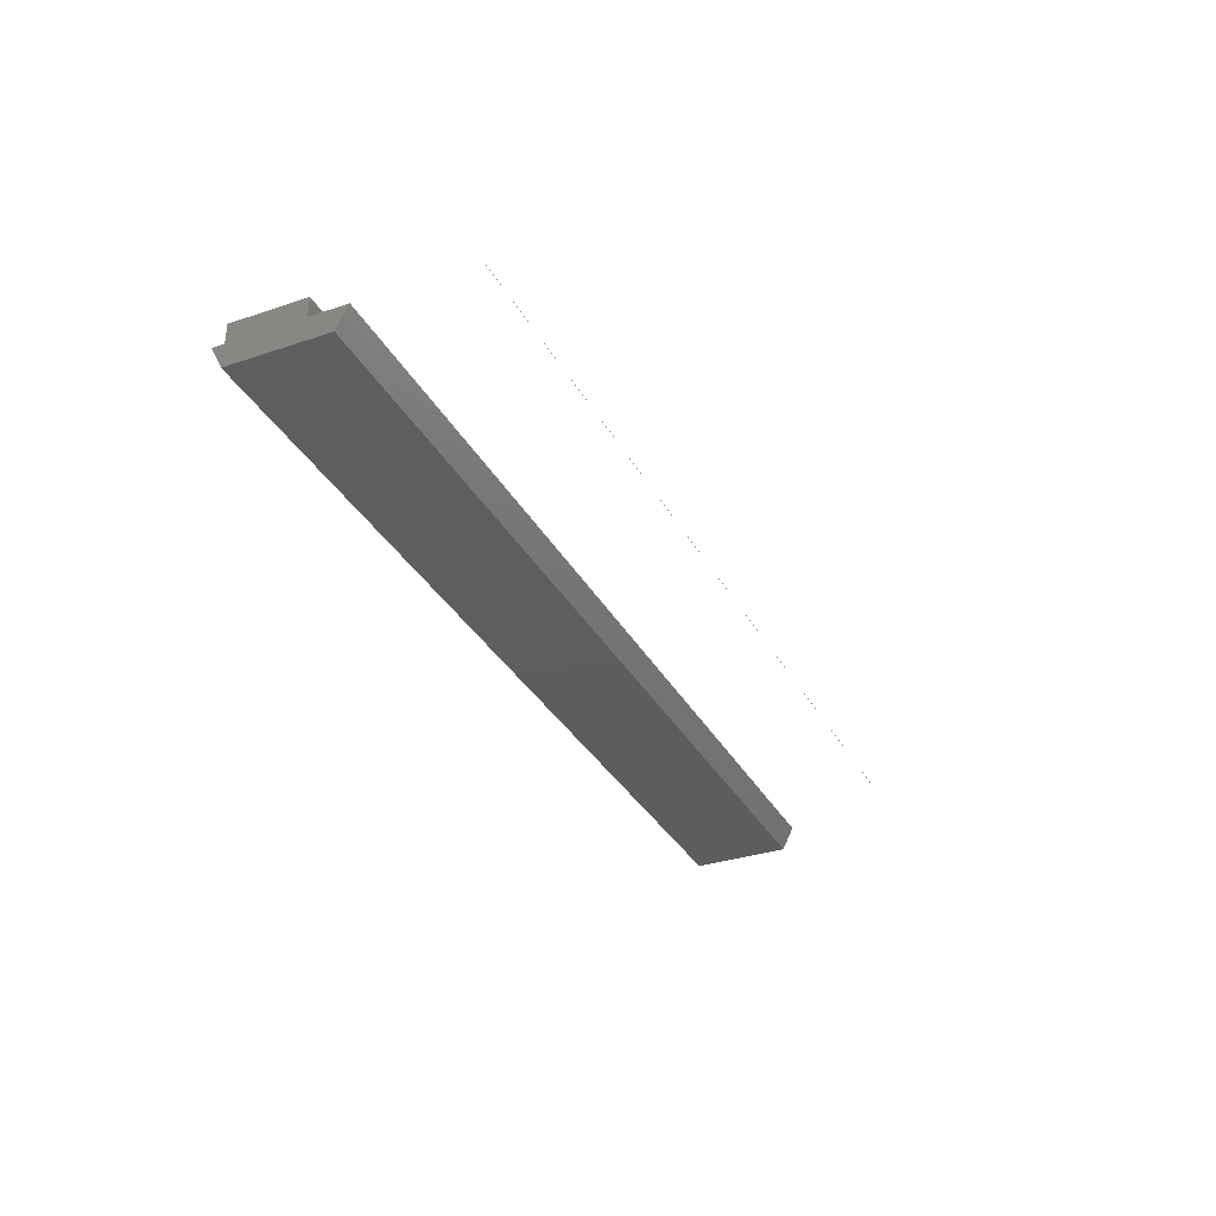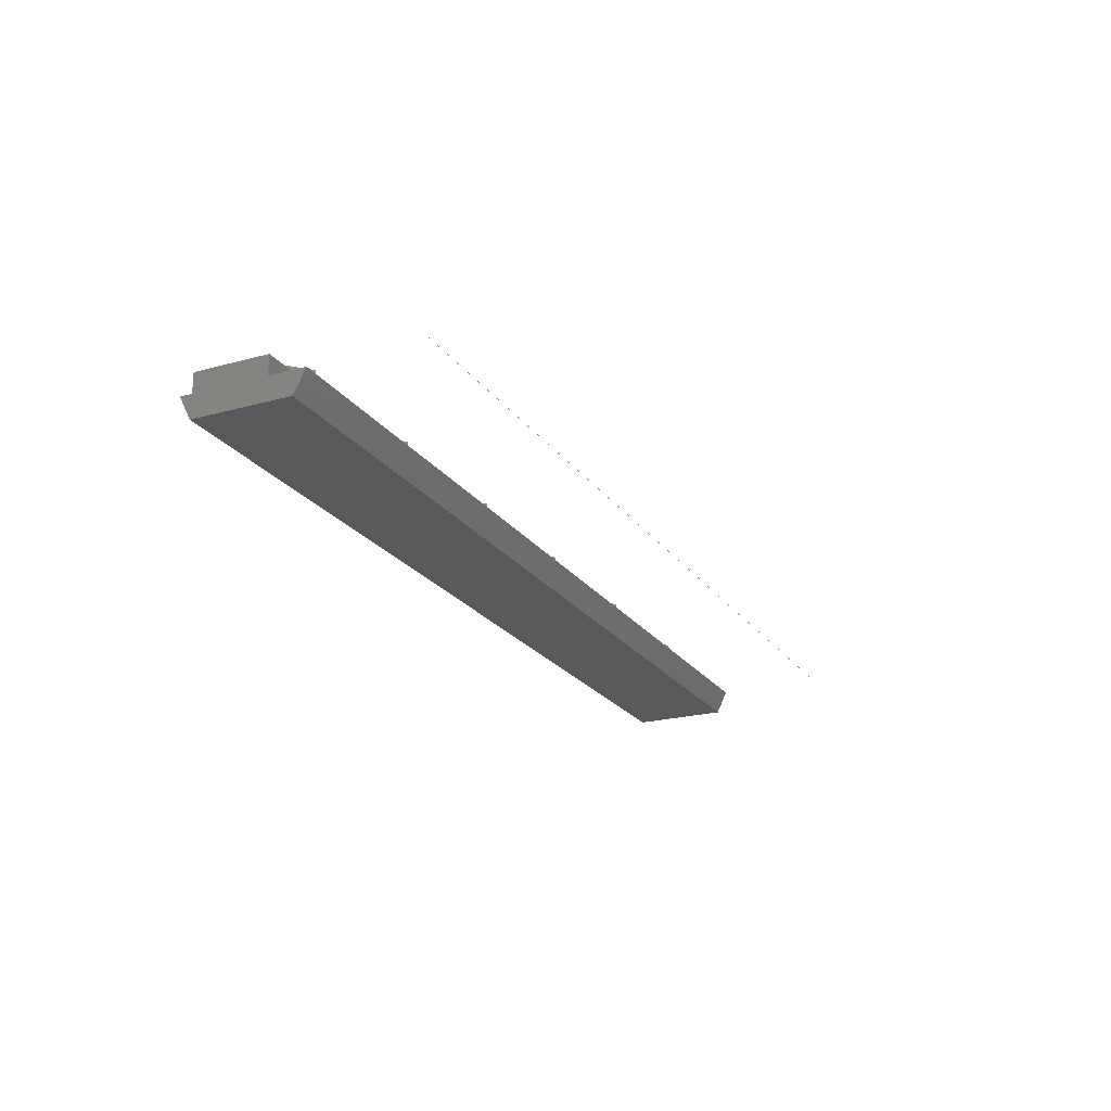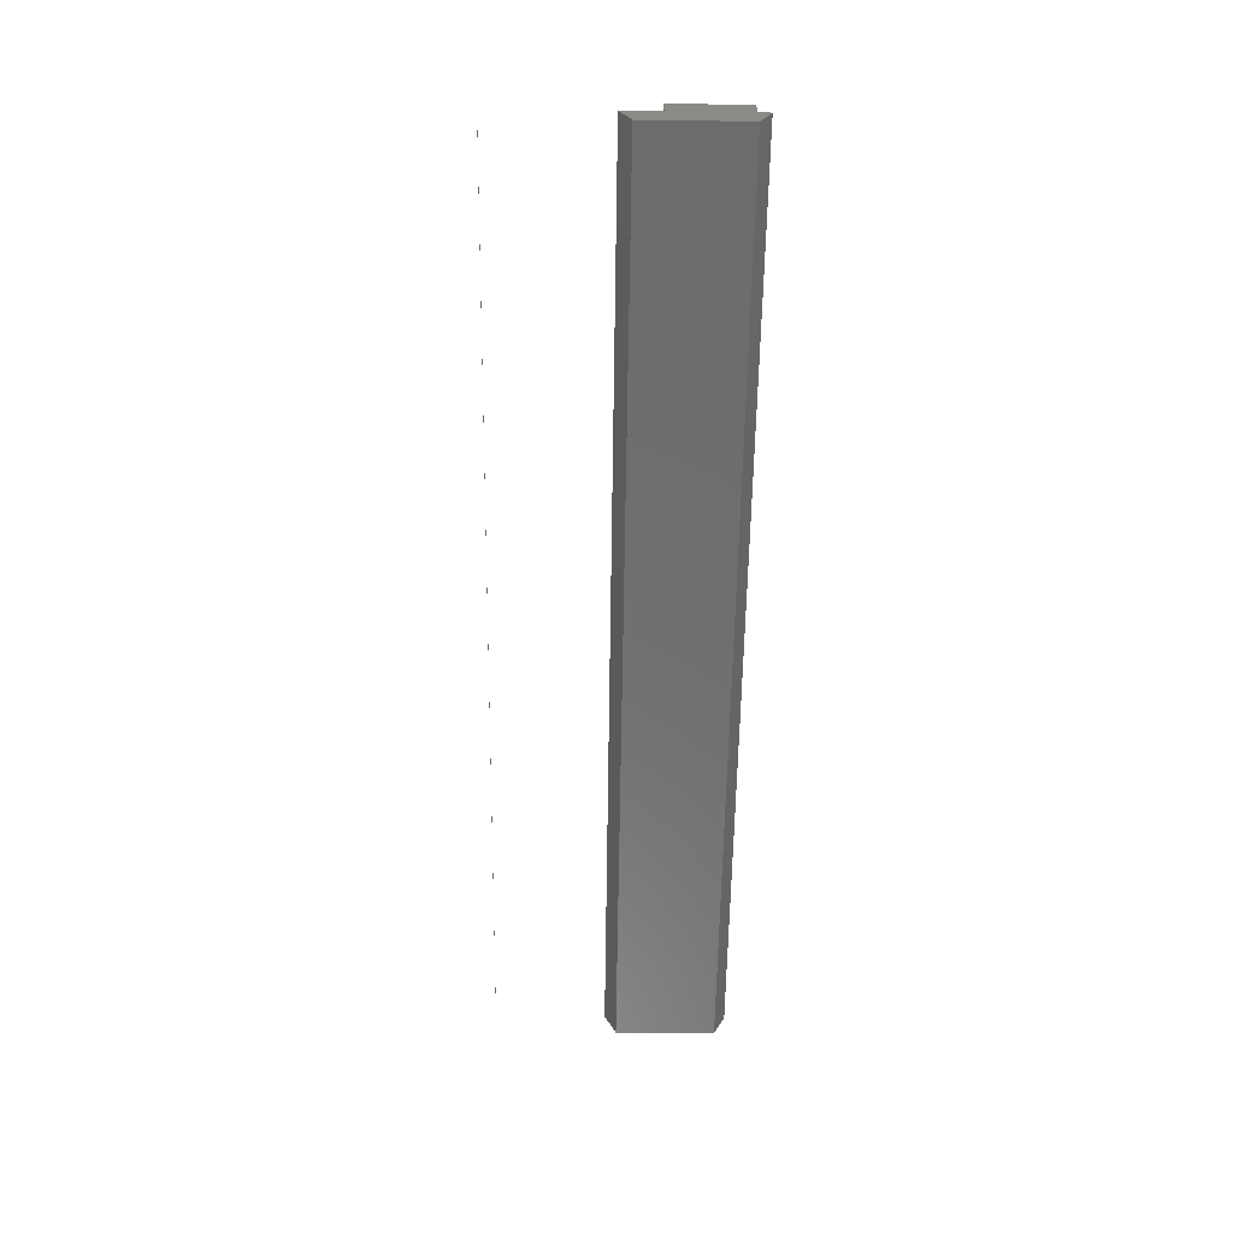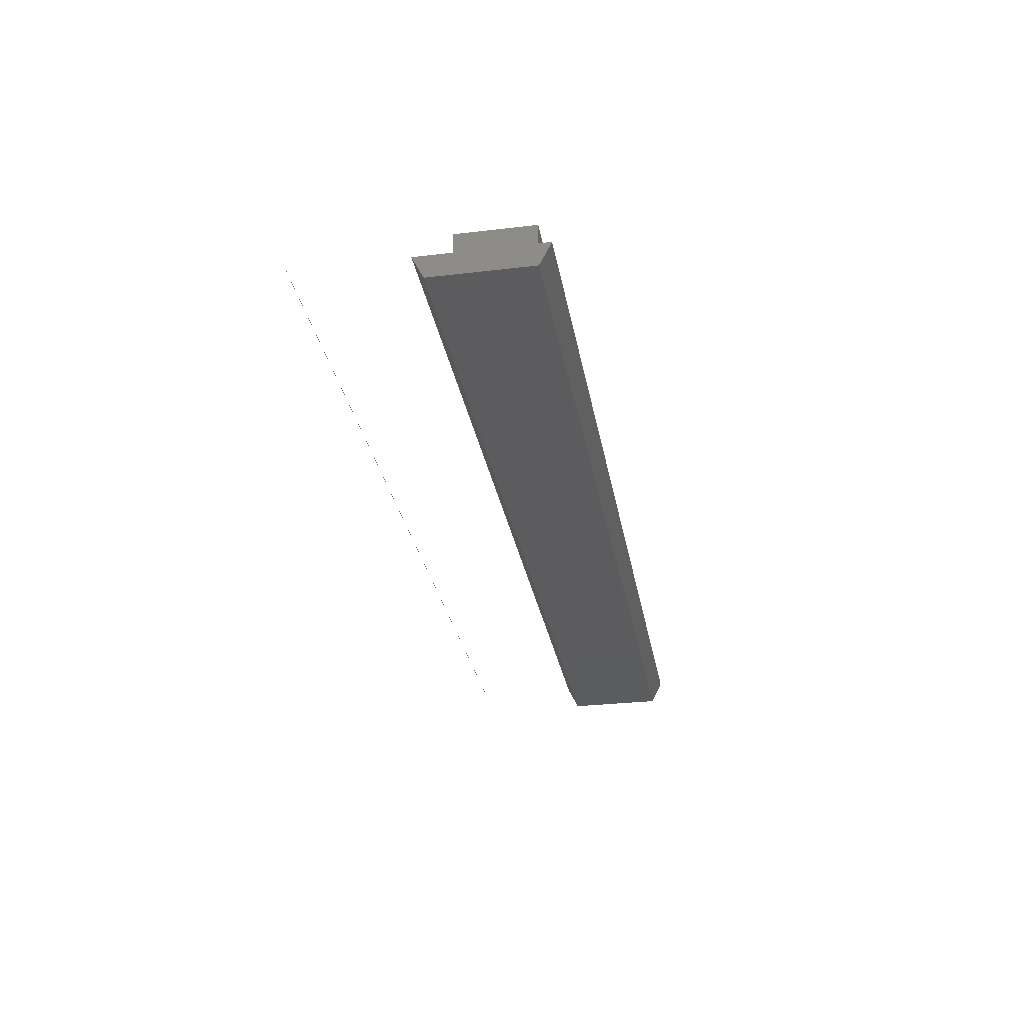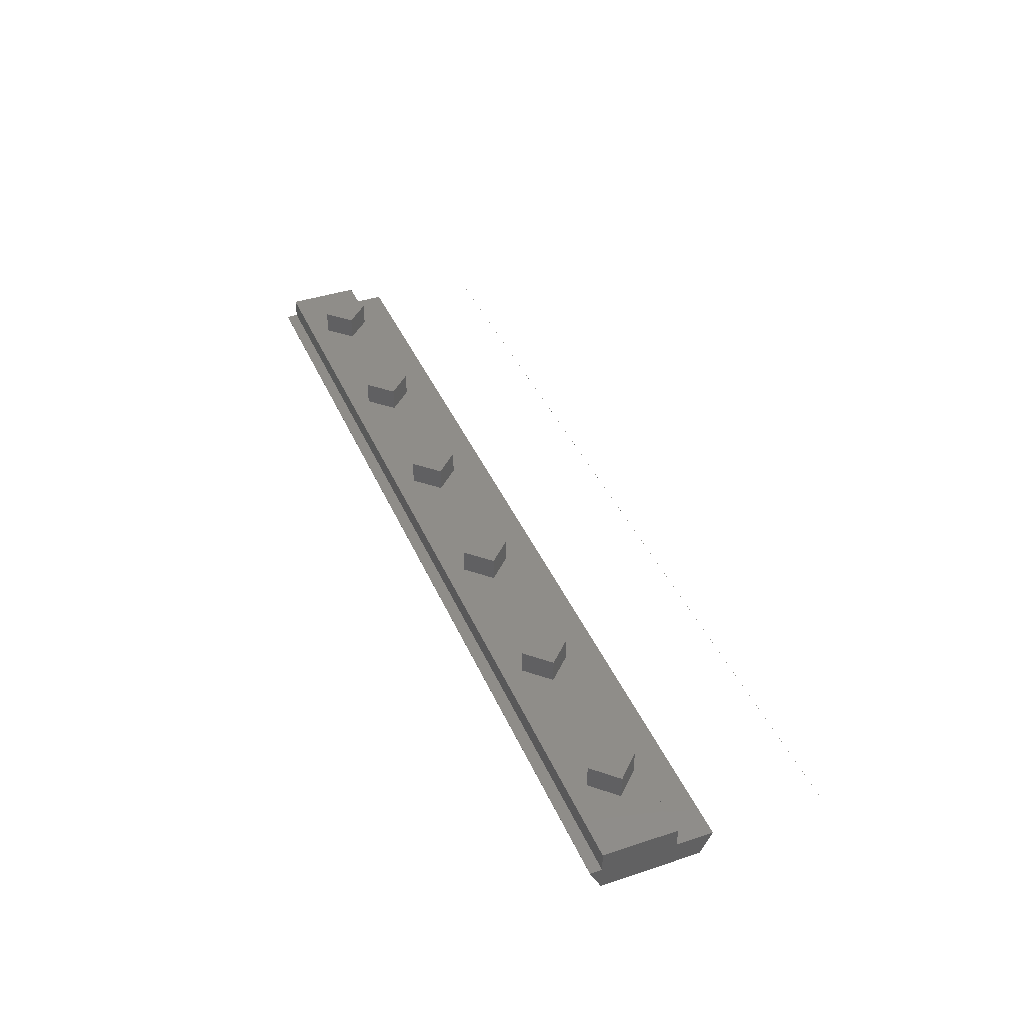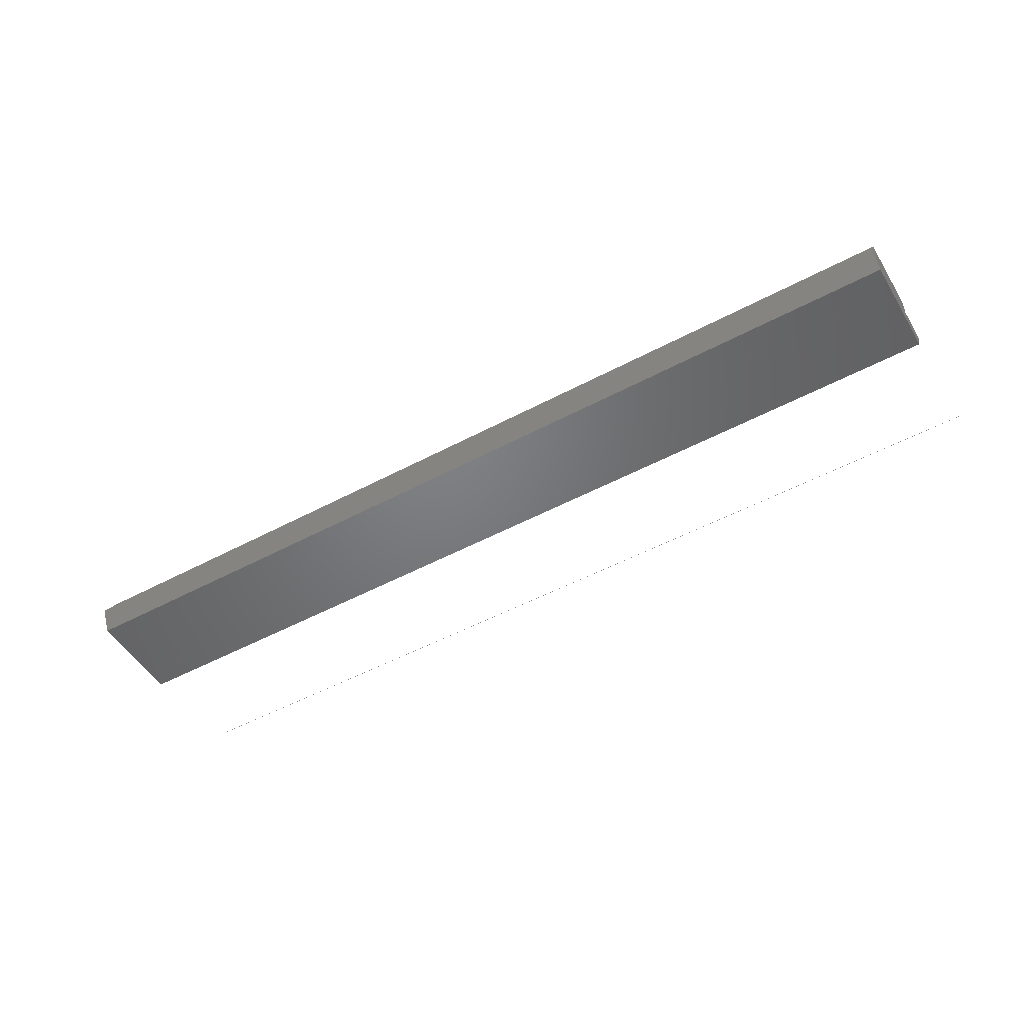
<metadata>
{"format":"stl","ext":"stl","renderer":"f3d","projection":"perspective","resolution":1024,"background":"white","views":[{"elev":-33.1,"azim":114.7,"up":"+Z"},{"elev":-21.9,"azim":115.5,"up":"+Z"},{"elev":-59.1,"azim":-90.8,"up":"+Z"},{"elev":-29.4,"azim":-80.1,"up":"+Z"},{"elev":40.7,"azim":67.9,"up":"+Z"},{"elev":-50.4,"azim":30.4,"up":"+Z"}]}
</metadata>
<code>
# stl→obj: 76 verts, 144 faces
v -21.2 -3.125 2.2
v -20 -1.925 3.41
v -20 -1.925 2.2
v -21.2 -3.125 3.41
v -18.8 -3.125 3.41
v -18.8 -3.125 2.2
v -20 -4.325 3.41
v -20 -4.325 2.2
v -13.2 -3.125 2.2
v -12 -1.925 3.41
v -12 -1.925 2.2
v -13.2 -3.125 3.41
v -10.8 -3.125 3.41
v -10.8 -3.125 2.2
v -12 -4.325 3.41
v -12 -4.325 2.2
v -5.2 -3.125 2.2
v -4 -1.925 3.41
v -4 -1.925 2.2
v -5.2 -3.125 3.41
v -2.8 -3.125 3.41
v -2.8 -3.125 2.2
v -4 -4.325 3.41
v -4 -4.325 2.2
v 2.8 -3.125 2.2
v 4 -1.925 3.41
v 4 -1.925 2.2
v 2.8 -3.125 3.41
v 5.2 -3.125 3.41
v 5.2 -3.125 2.2
v 4 -4.325 3.41
v 4 -4.325 2.2
v 10.8 -3.125 2.2
v 12 -1.925 3.41
v 12 -1.925 2.2
v 10.8 -3.125 3.41
v 13.2 -3.125 3.41
v 13.2 -3.125 2.2
v 12 -4.325 3.41
v 12 -4.325 2.2
v 18.8 -3.125 2.2
v 20 -1.925 3.41
v 20 -1.925 2.2
v 18.8 -3.125 3.41
v 21.2 -3.125 3.41
v 21.2 -3.125 2.2
v 20 -4.325 3.41
v 20 -4.325 2.2
v 24 -1.575 2.2
v 24 -5.325 2.2
v -23.85 -1.575 2.2
v -23.85 -5.325 2.2
v 24 -1.575 1.19
v 24 -0.3 0.01
v 24 0.2803 1.19
v 24 -0.3 5.722e-07
v 24 -5.325 1.19
v 24 -5.35 0.01
v 24 -5.35 5.722e-07
v 24 -5.925 1.179
v 24 -5.925 1.19
v 24 5.925 1.19
v 24 5.92 1.19
v 24 5.925 1.179
v -23.85 -5.35 5.722e-07
v -23.85 -0.3 5.722e-07
v -23.85 -5.925 1.179
v -23.85 -5.925 1.19
v -23.85 5.925 1.19
v -23.85 5.925 1.179
v -23.85 5.92 1.19
v -23.85 0.2803 1.19
v -23.85 -1.575 1.19
v -23.85 -0.3 0.01
v -23.85 -5.325 1.19
v -23.85 -5.35 0.01
f 1 2 3
f 2 1 4
f 5 3 2
f 3 5 6
f 2 7 5
f 7 2 4
f 8 5 7
f 5 8 6
f 1 7 4
f 7 1 8
f 9 10 11
f 10 9 12
f 13 11 10
f 11 13 14
f 10 15 13
f 15 10 12
f 16 13 15
f 13 16 14
f 16 12 9
f 12 16 15
f 17 18 19
f 18 17 20
f 21 19 18
f 19 21 22
f 18 23 21
f 23 18 20
f 24 21 23
f 21 24 22
f 24 20 17
f 20 24 23
f 25 26 27
f 26 25 28
f 29 27 26
f 27 29 30
f 26 31 29
f 31 26 28
f 25 31 28
f 31 25 32
f 31 30 29
f 30 31 32
f 33 34 35
f 34 33 36
f 37 35 34
f 35 37 38
f 34 39 37
f 39 34 36
f 39 38 37
f 38 39 40
f 33 39 36
f 39 33 40
f 41 42 43
f 42 41 44
f 45 43 42
f 43 45 46
f 42 47 45
f 47 42 44
f 48 45 47
f 45 48 46
f 41 47 44
f 47 41 48
f 49 46 50
f 49 43 46
f 43 38 41
f 43 35 38
f 49 35 43
f 35 30 33
f 35 27 30
f 49 27 35
f 27 22 25
f 27 19 22
f 49 19 27
f 19 14 17
f 19 11 14
f 51 19 49
f 11 6 9
f 11 3 6
f 19 51 11
f 3 51 1
f 11 51 3
f 48 50 46
f 38 48 41
f 40 48 38
f 48 40 50
f 30 40 33
f 32 40 30
f 32 50 40
f 22 32 25
f 24 32 22
f 24 50 32
f 14 24 17
f 16 24 14
f 52 24 16
f 6 16 9
f 8 16 6
f 52 16 8
f 52 1 51
f 24 52 50
f 1 52 8
f 49 50 53
f 53 54 55
f 53 56 54
f 57 53 50
f 58 53 57
f 59 53 58
f 53 59 56
f 60 57 61
f 57 60 58
f 62 63 64
f 65 56 59
f 56 65 66
f 67 61 68
f 61 67 60
f 64 69 62
f 69 64 70
f 69 63 62
f 63 69 71
f 72 53 55
f 53 72 73
f 53 51 49
f 51 53 73
f 70 63 71
f 63 70 64
f 56 74 54
f 74 56 66
f 54 72 55
f 72 54 74
f 75 61 57
f 61 75 68
f 75 50 52
f 50 75 57
f 76 60 67
f 60 76 58
f 65 58 76
f 58 65 59
f 66 73 74
f 73 75 51
f 65 73 66
f 73 65 76
f 73 76 75
f 67 75 76
f 75 67 68
f 72 74 73
f 51 75 52
f 69 70 71

</code>
